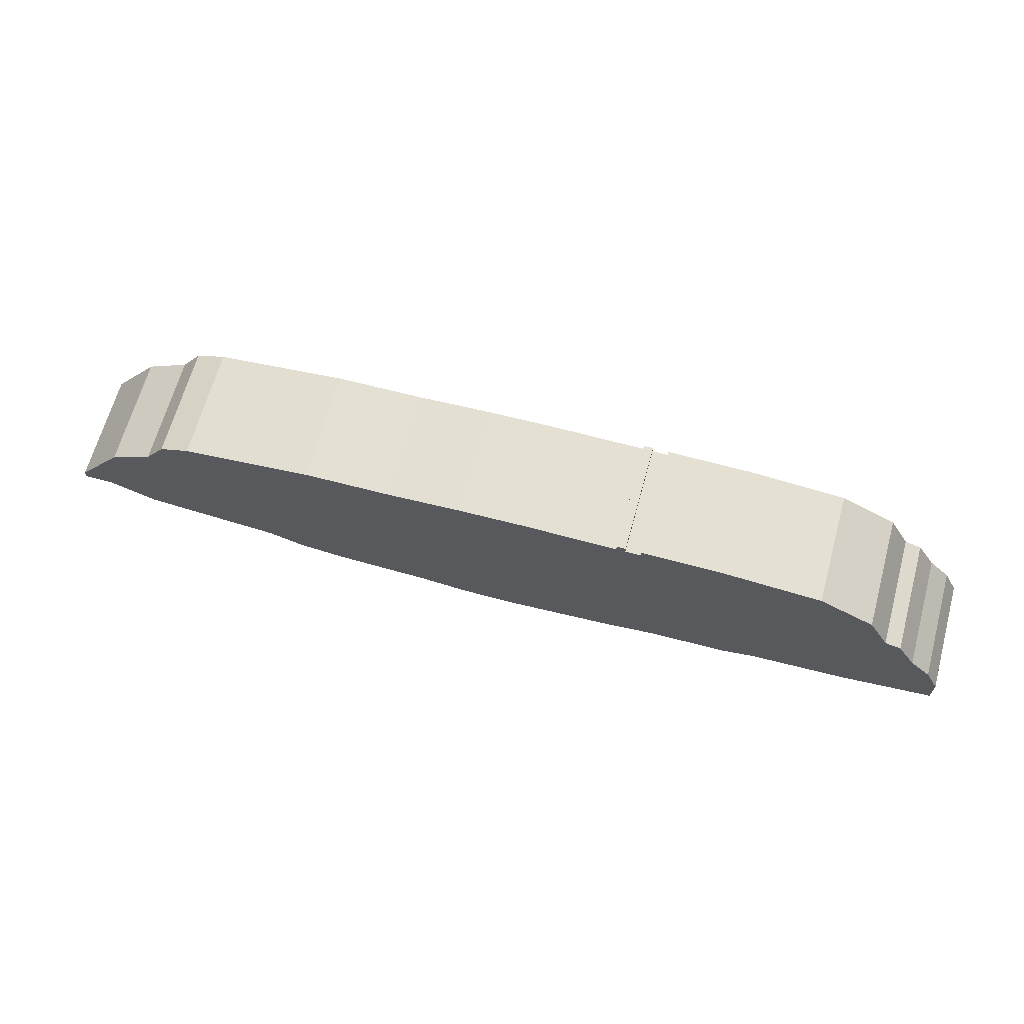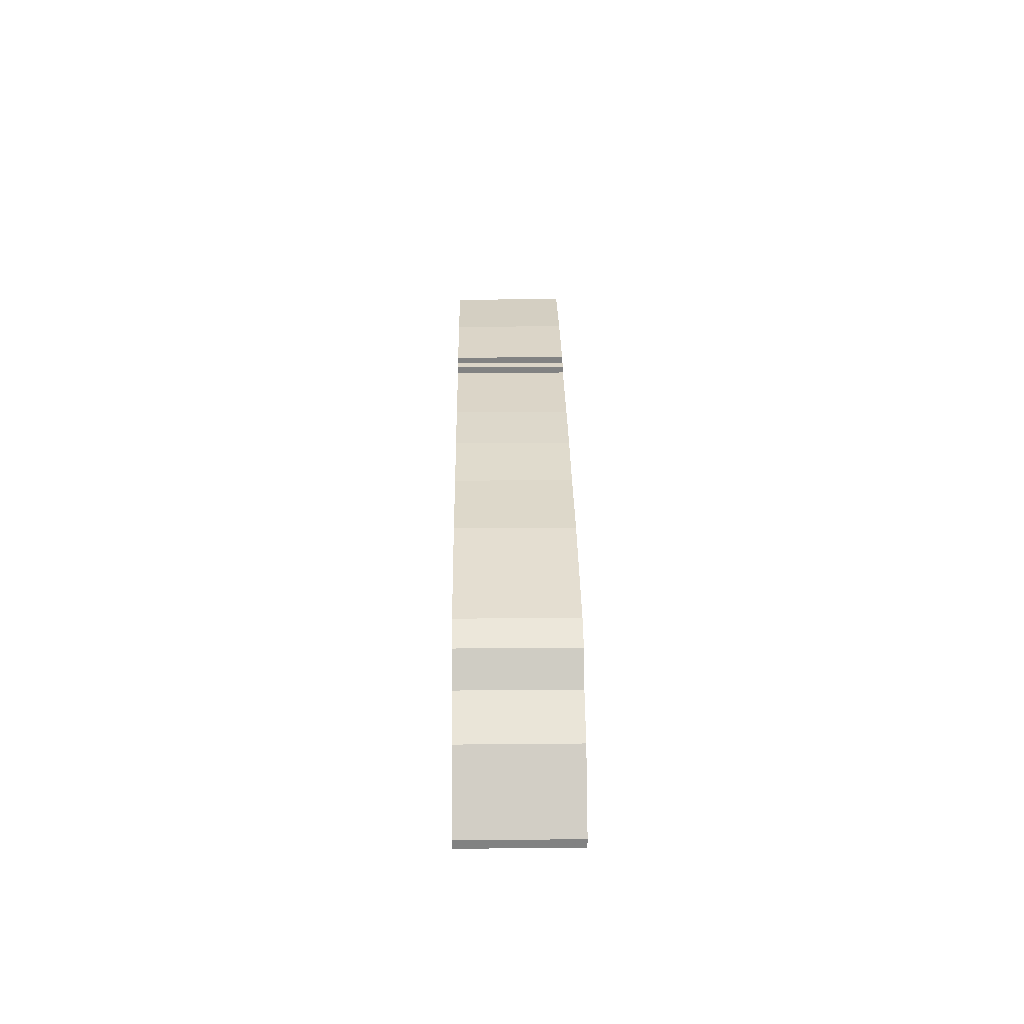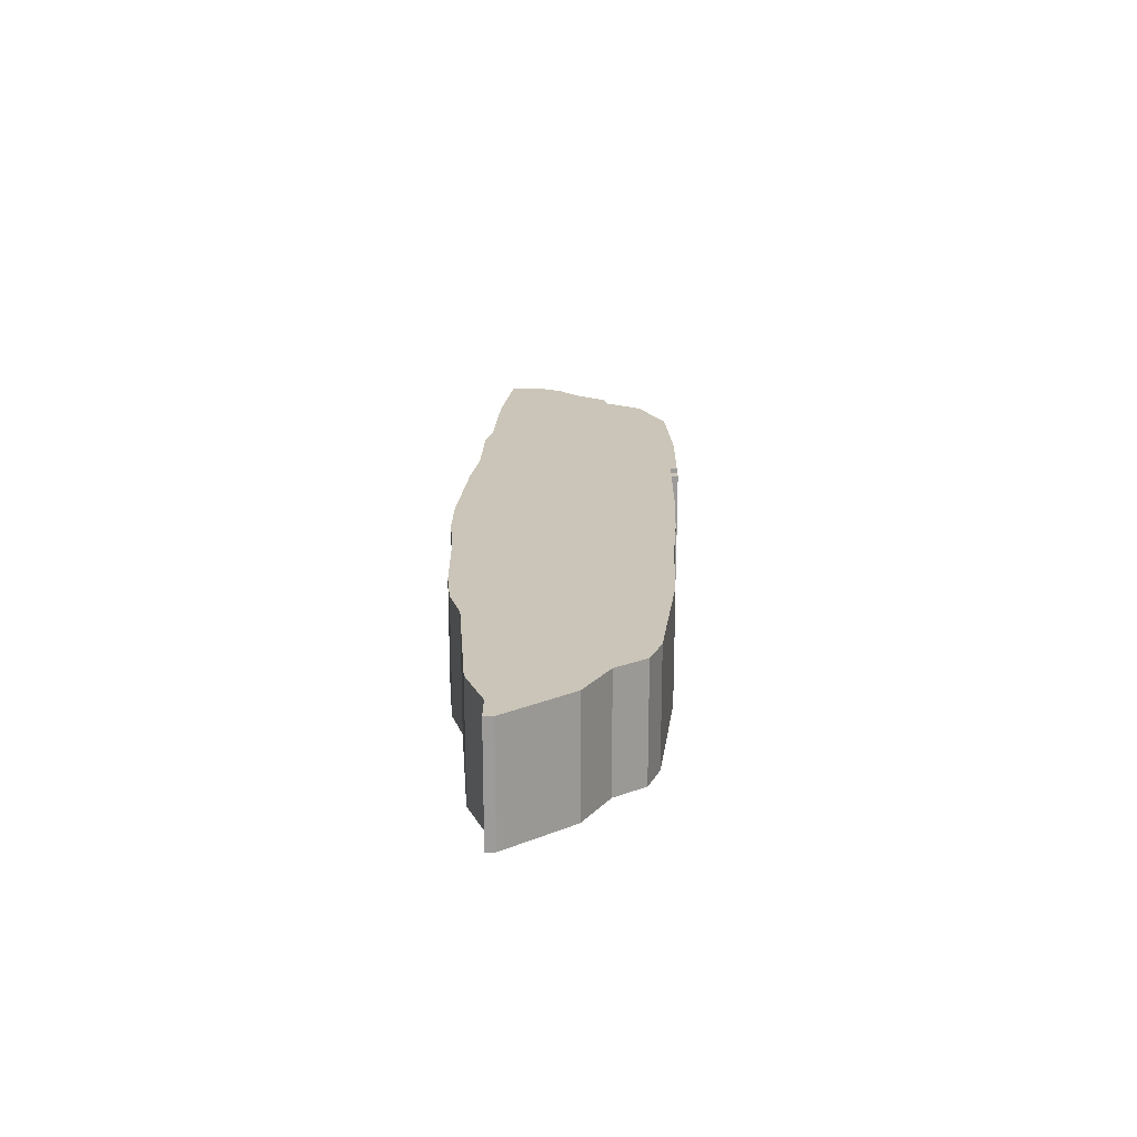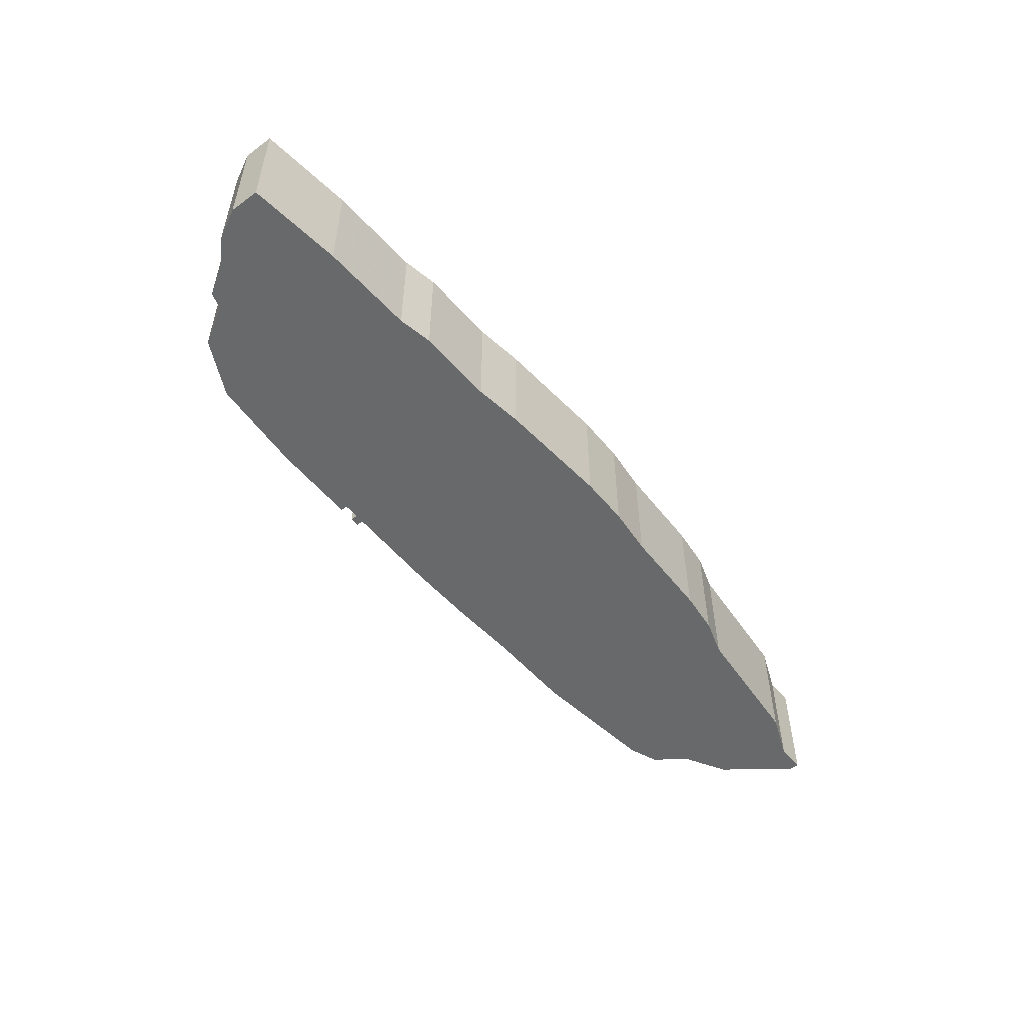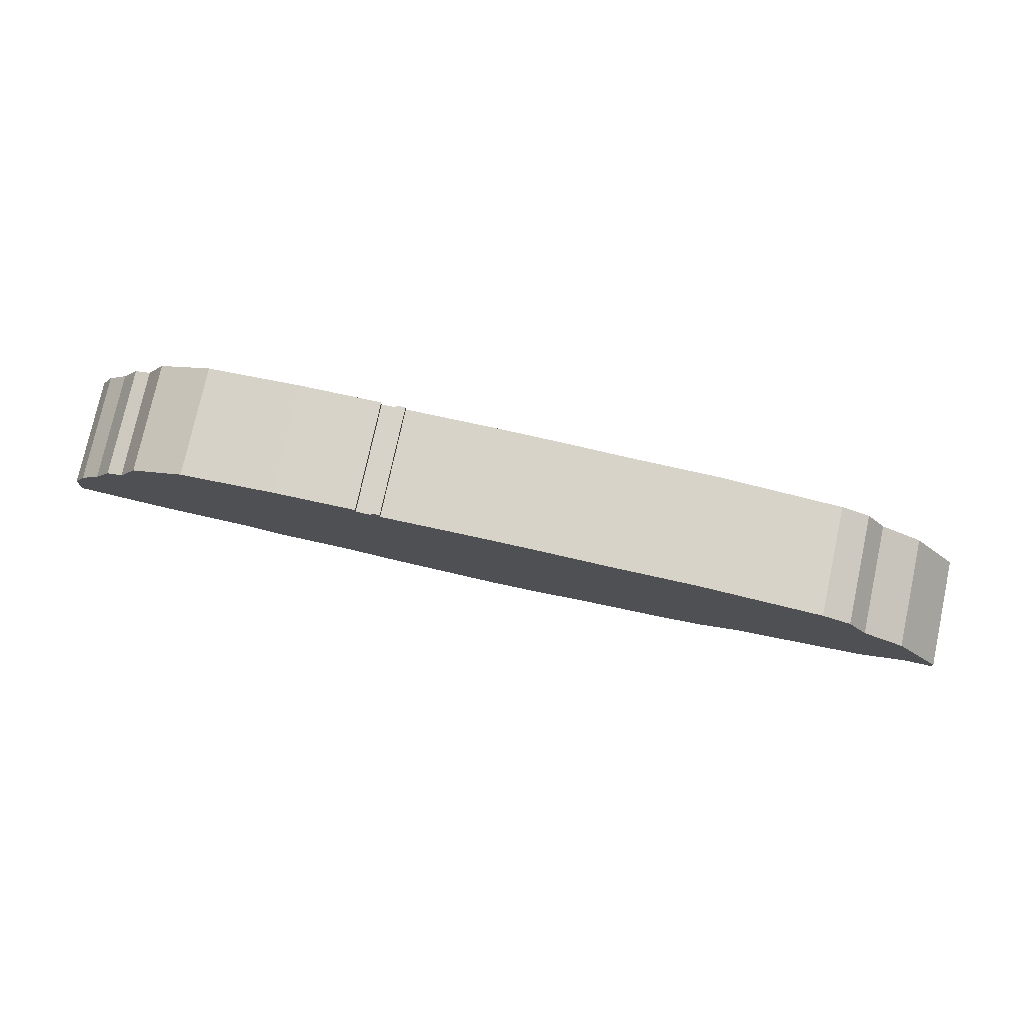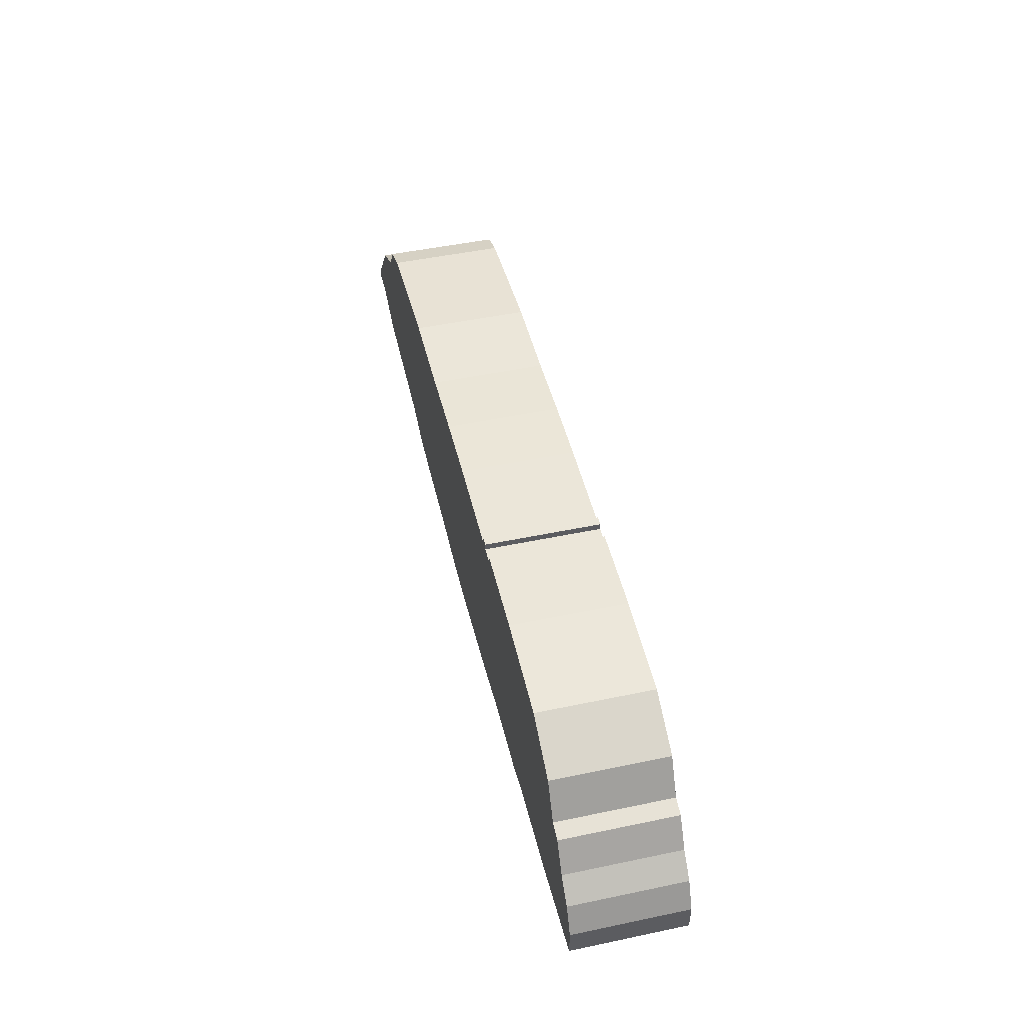
<metadata>
{"format":"obj","ext":"obj","renderer":"f3d","projection":"perspective","resolution":1024,"background":"white","views":[{"elev":65.8,"azim":-164.6,"up":"+Y"},{"elev":29.5,"azim":89.2,"up":"+Y"},{"elev":20.3,"azim":90.6,"up":"+Z"},{"elev":-52.6,"azim":-51.8,"up":"+Z"},{"elev":76.6,"azim":12.2,"up":"+Y"},{"elev":48.5,"azim":-103.2,"up":"+Y"}]}
</metadata>
<code>
g sbg_iceland_sm_hill04
v -0.56 0.95 0
v -0.63 0.95 0
v -0.63 0.98 0
v -1 0.98 0
v -1.42 0.95 0
v -1.66 0.83 0
v -1.75 0.67 0
v -1.82 0.65 0
v -1.9 0.52 0
v -1.99 0.43 0
v -2.05 0.31 0
v -2.05 0.18 0
v -1.64 0.13 0
v -1.23 0.11 0
v -1.08 0.08 0
v -0.74 0.07 0
v -0.53 0.04 0
v -0.03 0 0
v 0.19 0 0
v 0.4 0.02 0
v 0.81 0.03 0
v 1 0.05 0
v 1.16 0.1 0
v 1.75 0.15 0
v 1.95 0.23 0
v 2.08 0.23 0
v 2.08 0.27 0
v 1.87 0.55 0
v 1.68 0.66 0
v 1.59 0.79 0
v 1.46 0.84 0
v 0.89 0.91 0
v 0.5 0.92 0
v 0.19 0.94 0
v -0.1 0.95 0
v -0.52 0.95 0
v -0.52 0.98 0
v -0.56 0.98 0
v -0.56 0.95 0.5
v -0.63 0.95 0.5
v -0.63 0.98 0.5
v -1 0.98 0.5
v -1.42 0.95 0.5
v -1.66 0.83 0.5
v -1.75 0.67 0.5
v -1.82 0.65 0.5
v -1.9 0.52 0.5
v -1.99 0.43 0.5
v -2.05 0.31 0.5
v -2.05 0.18 0.5
v -1.64 0.13 0.5
v -1.23 0.11 0.5
v -1.08 0.08 0.5
v -0.74 0.07 0.5
v -0.53 0.04 0.5
v -0.03 0 0.5
v 0.19 0 0.5
v 0.4 0.02 0.5
v 0.81 0.03 0.5
v 1 0.05 0.5
v 1.16 0.1 0.5
v 1.75 0.15 0.5
v 1.95 0.23 0.5
v 2.08 0.23 0.5
v 2.08 0.27 0.5
v 1.87 0.55 0.5
v 1.68 0.66 0.5
v 1.59 0.79 0.5
v 1.46 0.84 0.5
v 0.89 0.91 0.5
v 0.5 0.92 0.5
v 0.19 0.94 0.5
v -0.1 0.95 0.5
v -0.52 0.95 0.5
v -0.52 0.98 0.5
v -0.56 0.98 0.5
g sbg_iceland_sm_hill04_0
f 38 37 36
f 18 35 34
f 20 19 34
f 23 22 32
f 34 33 20
f 32 31 23
f 23 31 29
f 31 30 29
f 29 28 24
f 26 25 27
f 25 28 27
f 28 25 24
f 29 24 23
f 22 21 32
f 21 33 32
f 33 21 20
f 38 36 1
f 19 18 34
f 18 17 35
f 17 36 35
f 14 7 5
f 10 9 13
f 13 9 7
f 11 10 13
f 14 13 7
f 12 11 13
f 14 5 4
f 9 8 7
f 16 15 4
f 7 6 5
f 15 14 4
f 16 4 2
f 4 3 2
f 16 2 1
f 17 16 1
f 36 17 1
f 37 74 36
f 74 37 75
f 38 75 37
f 75 38 76
f 35 72 34
f 72 35 73
f 20 57 19
f 57 20 58
f 23 60 22
f 60 23 61
f 34 71 33
f 71 34 72
f 32 69 31
f 69 32 70
f 30 67 29
f 67 30 68
f 31 68 30
f 68 31 69
f 29 66 28
f 66 29 67
f 26 63 25
f 63 26 64
f 27 64 26
f 64 27 65
f 28 65 27
f 65 28 66
f 25 62 24
f 62 25 63
f 24 61 23
f 61 24 62
f 22 59 21
f 59 22 60
f 33 70 32
f 70 33 71
f 21 58 20
f 58 21 59
f 1 76 38
f 76 1 39
f 19 56 18
f 56 19 57
f 18 55 17
f 55 18 56
f 36 73 35
f 73 36 74
f 10 47 9
f 47 10 48
f 11 48 10
f 48 11 49
f 14 51 13
f 51 14 52
f 12 49 11
f 49 12 50
f 13 50 12
f 50 13 51
f 5 42 4
f 42 5 43
f 8 45 7
f 45 8 46
f 9 46 8
f 46 9 47
f 16 53 15
f 53 16 54
f 6 43 5
f 43 6 44
f 7 44 6
f 44 7 45
f 15 52 14
f 52 15 53
f 3 40 2
f 40 3 41
f 4 41 3
f 41 4 42
f 2 39 1
f 39 2 40
f 17 54 16
f 54 17 55
f 74 75 76
f 72 73 56
f 72 57 58
f 70 60 61
f 58 71 72
f 61 69 70
f 67 69 61
f 67 68 69
f 62 66 67
f 65 63 64
f 65 66 63
f 62 63 66
f 61 62 67
f 70 59 60
f 70 71 59
f 58 59 71
f 39 74 76
f 72 56 57
f 73 55 56
f 73 74 55
f 43 45 52
f 51 47 48
f 45 47 51
f 51 48 49
f 45 51 52
f 51 49 50
f 42 43 52
f 45 46 47
f 42 53 54
f 43 44 45
f 42 52 53
f 40 42 54
f 40 41 42
f 39 40 54
f 39 54 55
f 39 55 74

</code>
